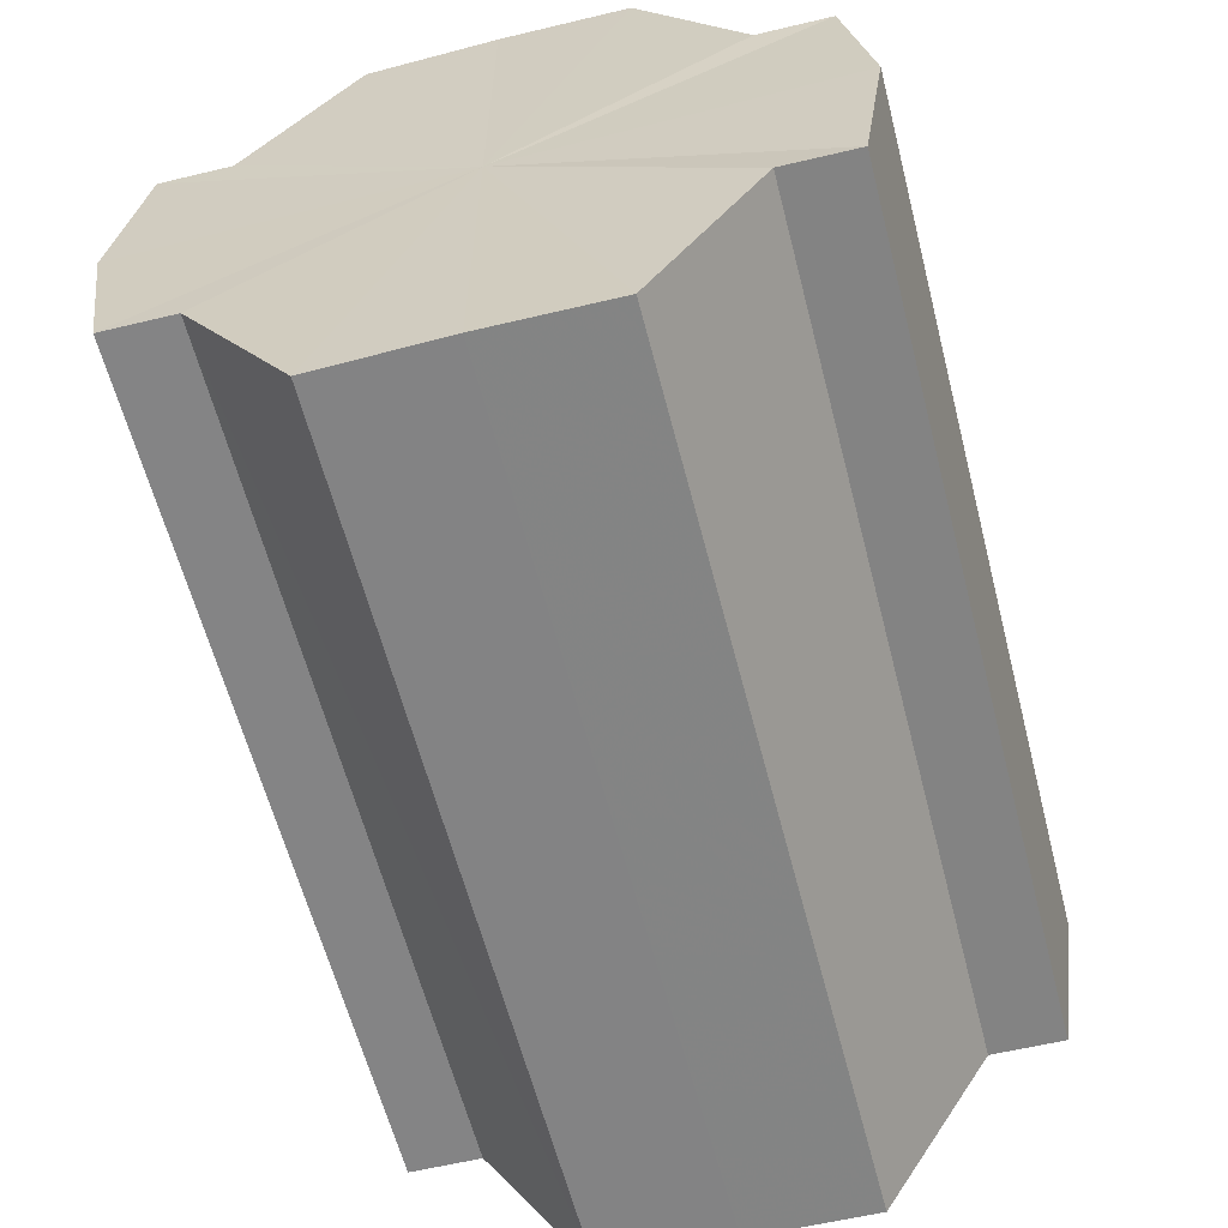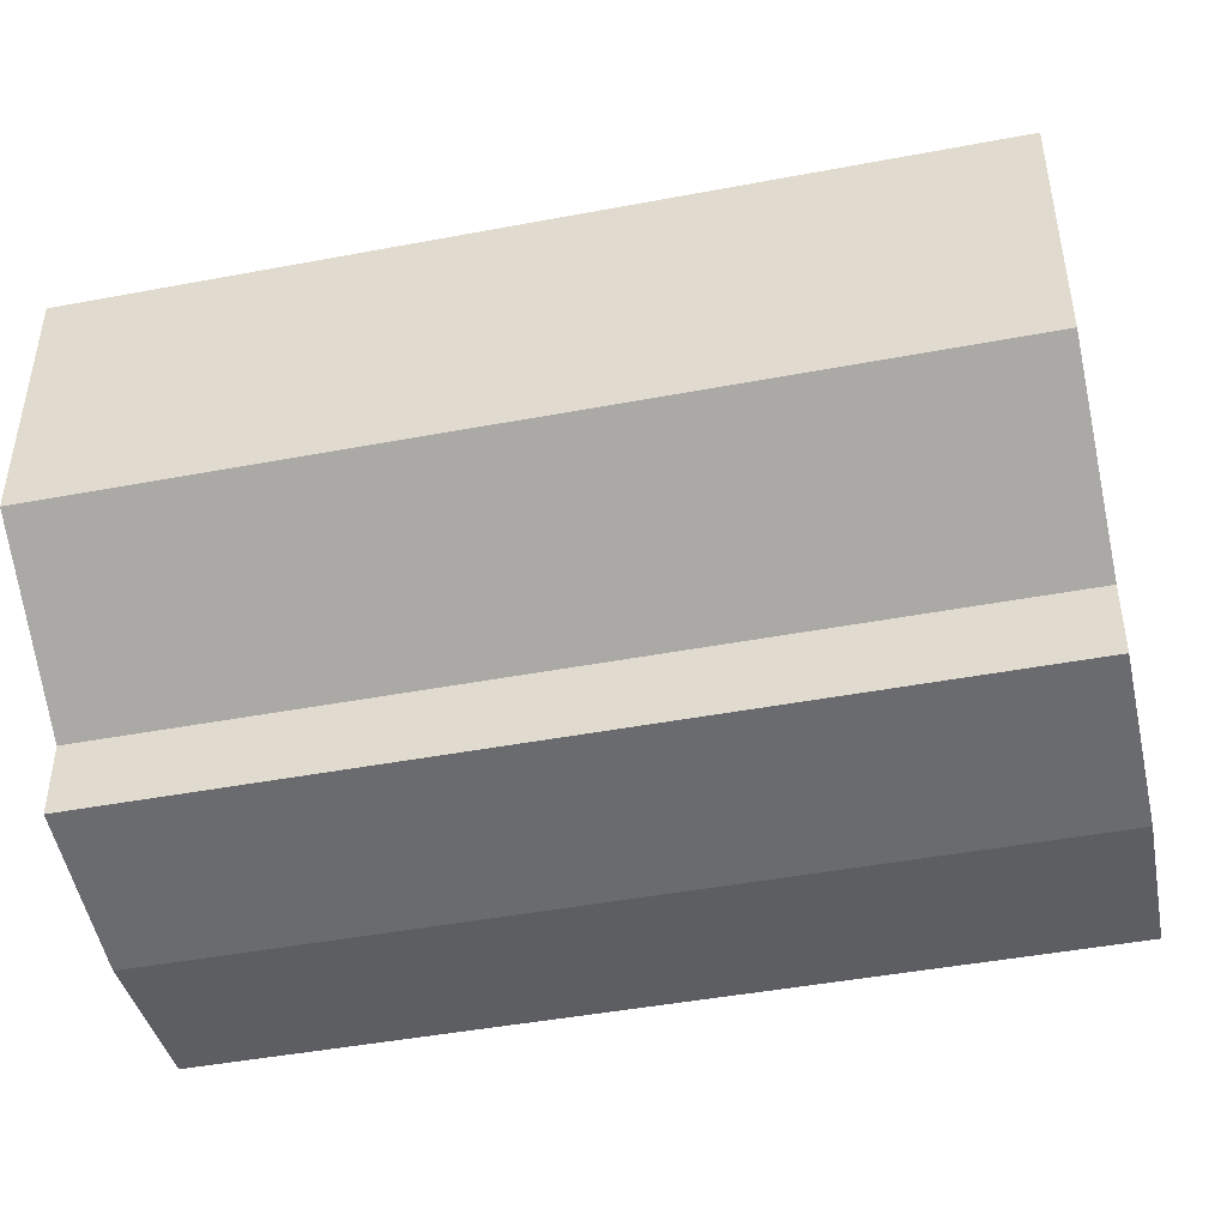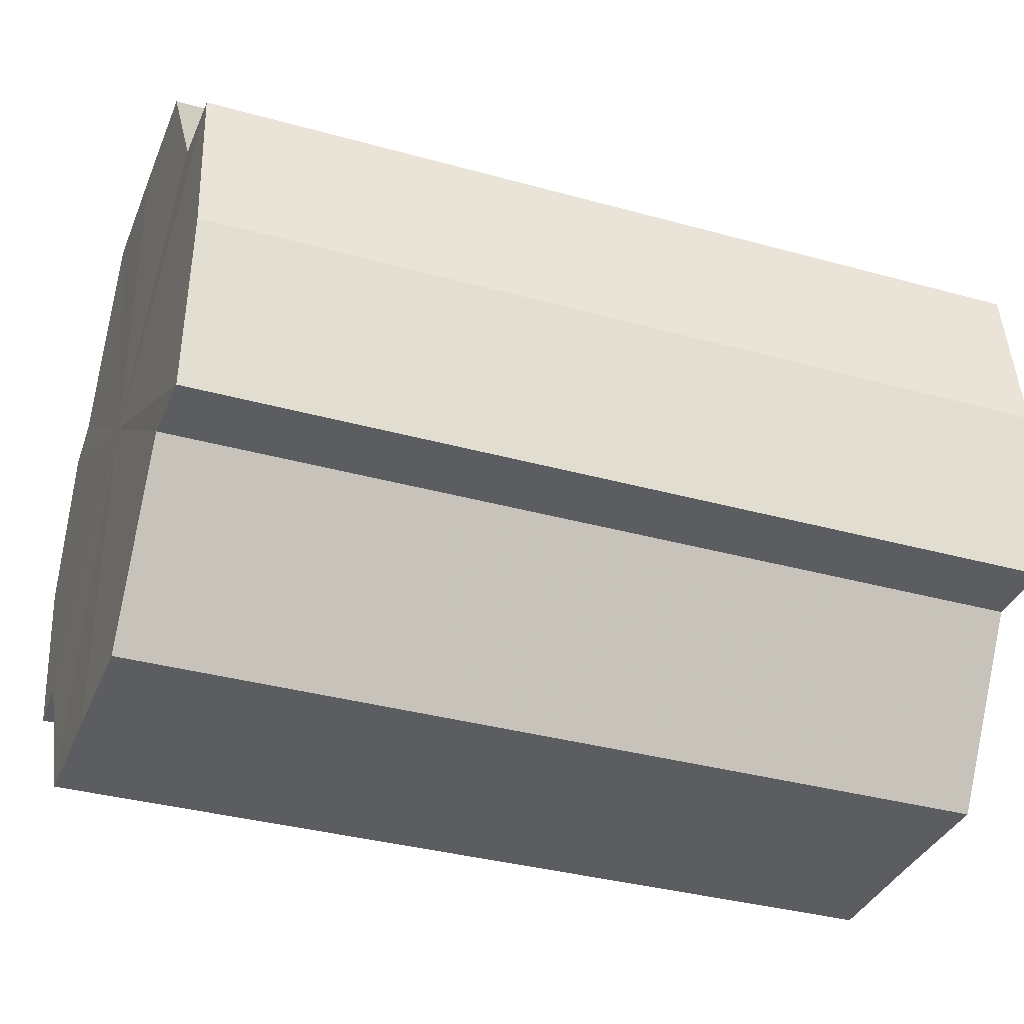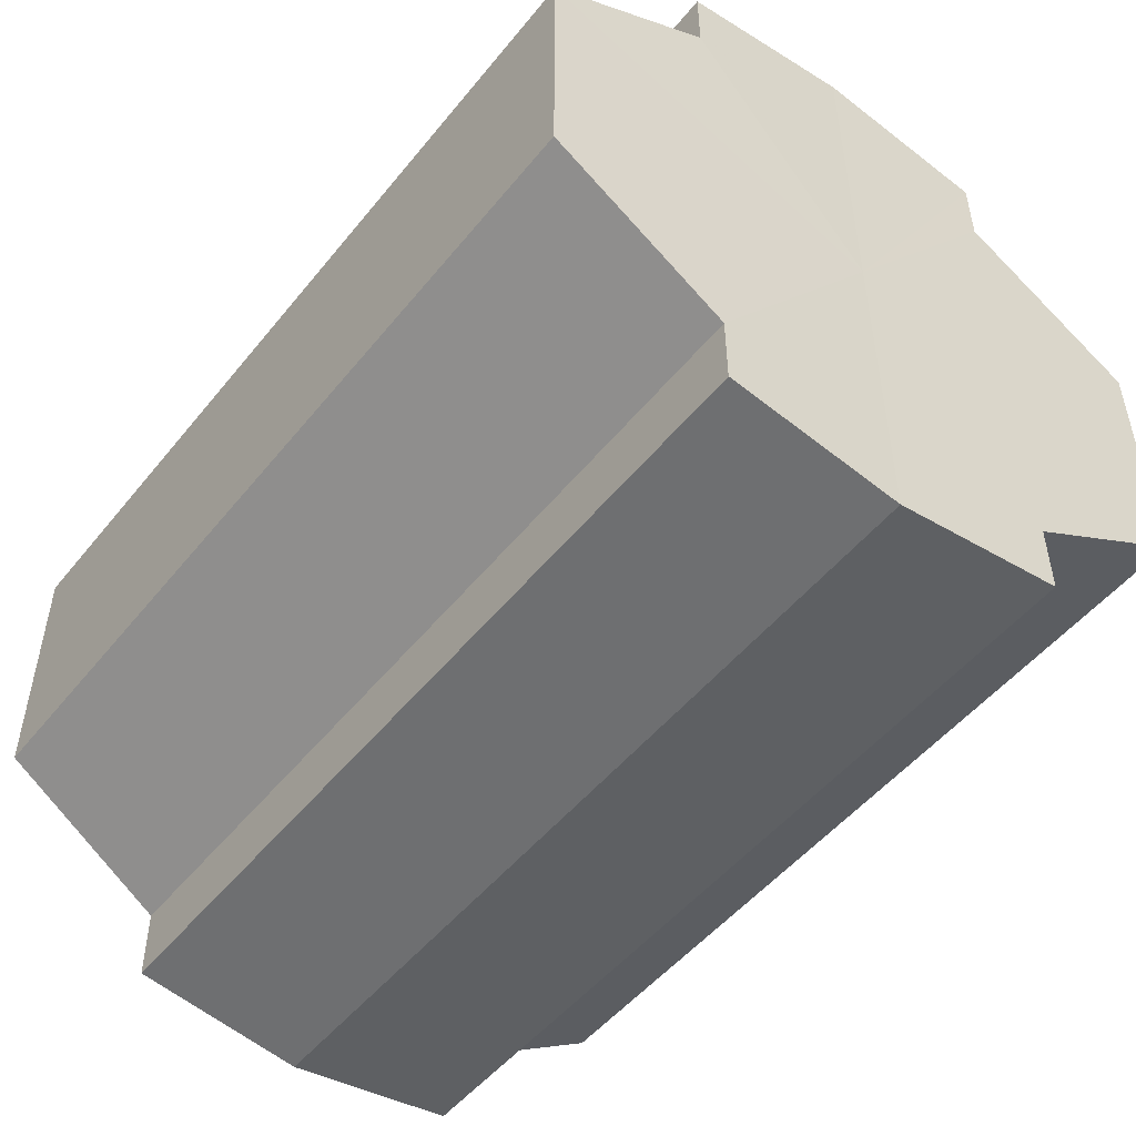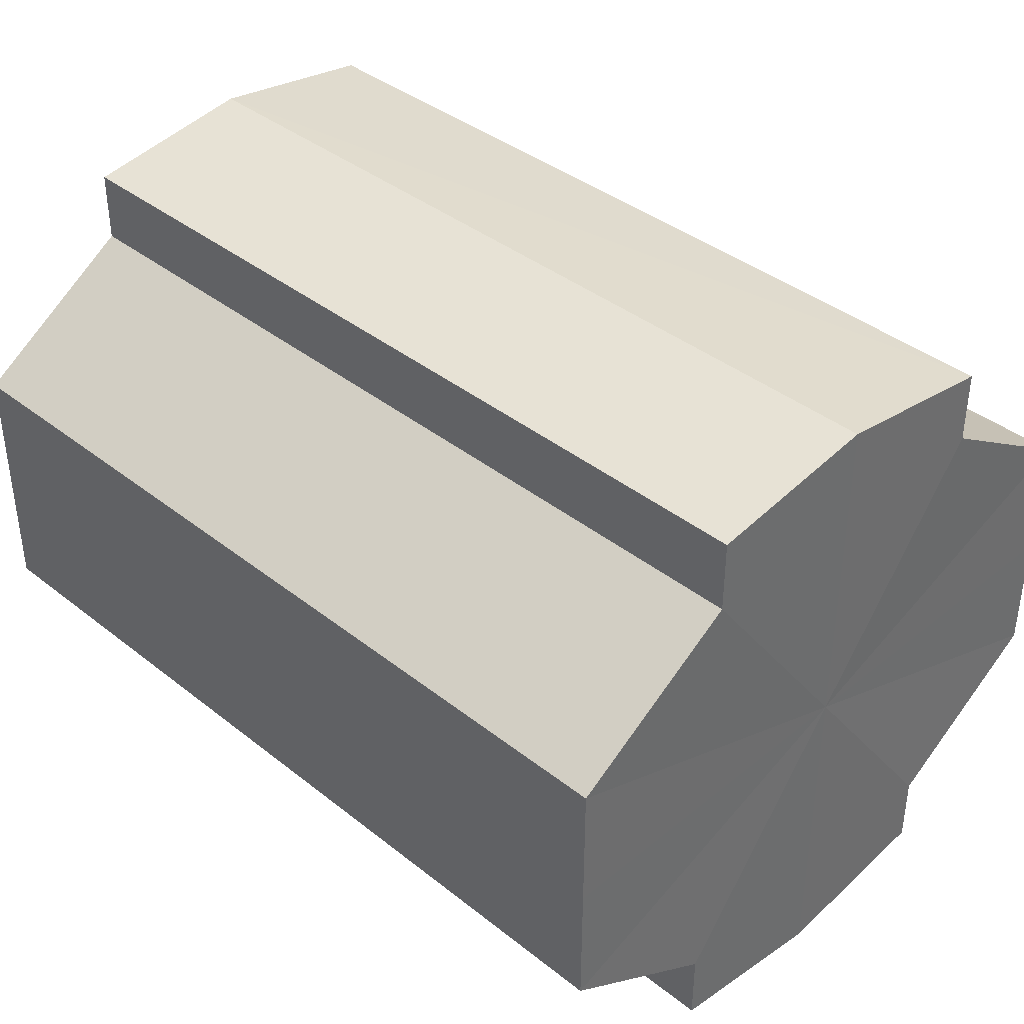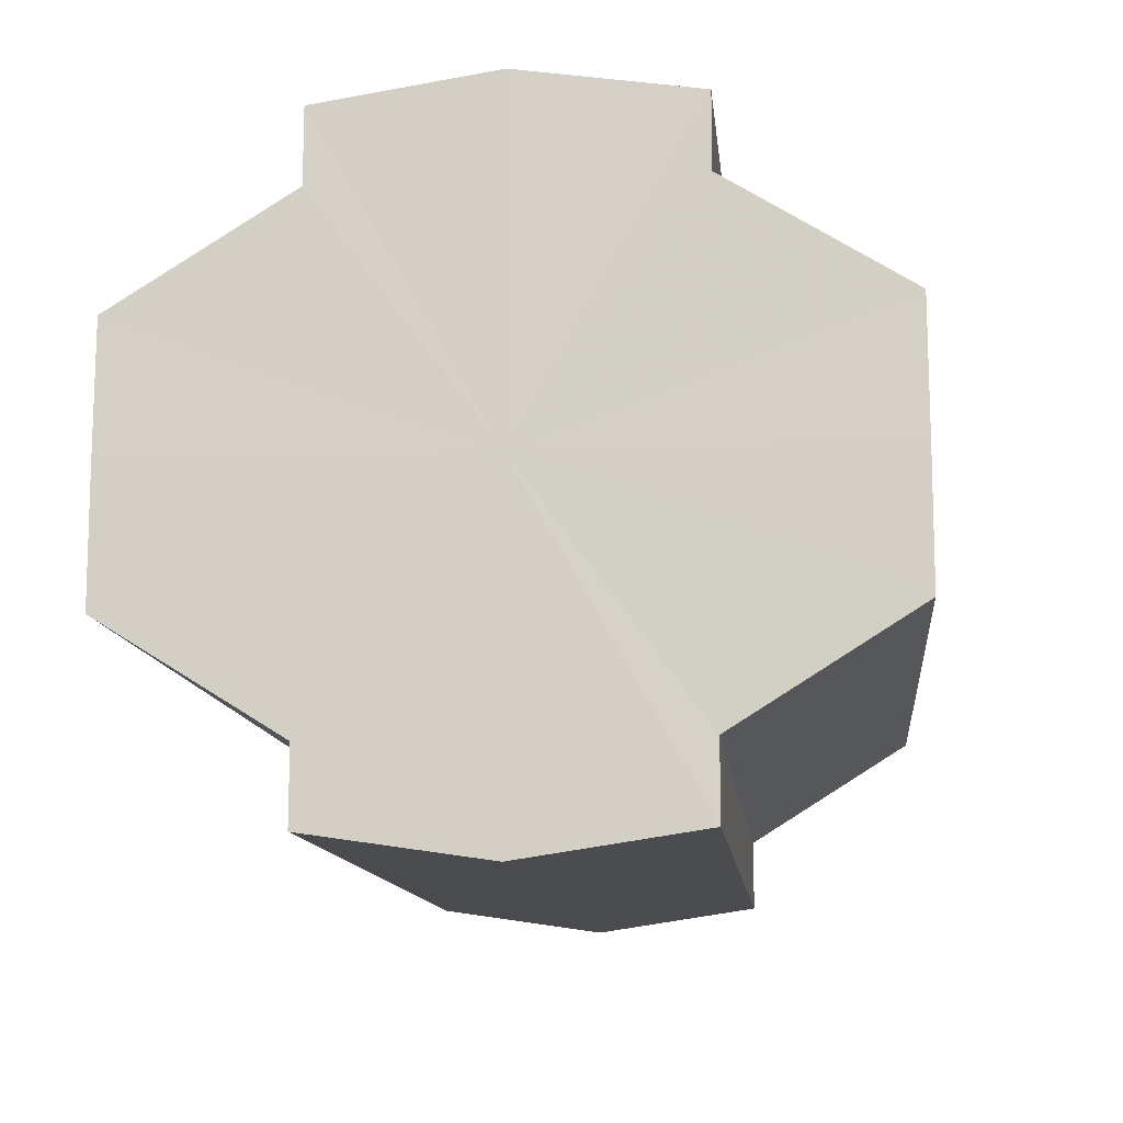
<metadata>
{"format":"obj","ext":"obj","renderer":"f3d","projection":"perspective","resolution":1024,"background":"white","views":[{"elev":-61.3,"azim":104.5,"up":"+Y"},{"elev":-45.6,"azim":-167.7,"up":"+Z"},{"elev":-35.4,"azim":-20.1,"up":"+Y"},{"elev":-50.5,"azim":-127.4,"up":"+Z"},{"elev":39.0,"azim":44.6,"up":"+Z"},{"elev":-12.0,"azim":-84.1,"up":"+Z"}]}
</metadata>
<code>
o 18663
v 2168 1871 7.241
v 2168 1871 7.248
v 2168 1871 7.241
v 2168 1871 7.255
v 2168 1871 7.248
v 2168 1871 7.259
v 2168 1871 7.255
v 2168 1871 7.234
v 2168 1871 7.234
v 2168 1871 7.227
v 2168 1871 7.227
v 2168 1871 7.223
v 2168 1871 7.223
v 2168 1871 7.227
v 2168 1871 7.227
v 2168 1871 7.234
v 2168 1871 7.234
v 2168 1871 7.241
v 2168 1871 7.241
v 2168 1871 7.248
v 2168 1871 7.248
v 2168 1871 7.255
v 2168 1871 7.255
v 2168 1871 7.259
v 2168 1871 7.259
v 2168 1871 7.241
v 2168 1871 7.255
v 2168 1871 7.26
v 2168 1871 7.248
v 2168 1871 7.241
v 2168 1871 7.234
v 2168 1871 7.227
v 2168 1871 7.259
v 2168 1871 7.26
v 2168 1871 7.259
v 2168 1871 7.255
v 2168 1871 7.259
v 2168 1871 7.26
v 2168 1871 7.248
v 2168 1871 7.259
v 2168 1871 7.26
v 2168 1871 7.259
v 2168 1871 7.26
v 2168 1871 7.241
v 2168 1871 7.234
v 2168 1871 7.227
v 2168 1871 7.223
v 2168 1871 7.222
v 2168 1871 7.223
v 2168 1871 7.227
v 2168 1871 7.223
v 2168 1871 7.234
v 2168 1871 7.227
v 2168 1871 7.222
v 2168 1871 7.223
v 2168 1871 7.241
v 2168 1871 7.234
v 2168 1871 7.223
v 2168 1871 7.222
v 2168 1871 7.248
v 2168 1871 7.241
v 2168 1871 7.223
v 2168 1871 7.222
v 2168 1871 7.223
v 2168 1871 7.222
v 2168 1871 7.255
v 2168 1871 7.248
v 2168 1871 7.259
v 2168 1871 7.255
v 2168 1871 7.259
v 2168 1871 7.255
v 2168 1871 7.248
v 2168 1871 7.255
v 2168 1871 7.241
v 2168 1871 7.248
v 2168 1871 7.234
v 2168 1871 7.241
v 2168 1871 7.227
v 2168 1871 7.234
v 2168 1871 7.223
v 2168 1871 7.227
v 2168 1871 7.241
v 2168 1871 7.241
v 2168 1871 7.248
v 2168 1871 7.234
v 2168 1871 7.255
v 2168 1871 7.227
v 2168 1871 7.259
v 2168 1871 7.223
v 2168 1871 7.26
v 2168 1871 7.222
v 2168 1871 7.259
v 2168 1871 7.223
v 2168 1871 7.255
v 2168 1871 7.227
v 2168 1871 7.248
v 2168 1871 7.234
v 2168 1871 7.241
f 1 2 3
f 2 4 5
f 4 6 7
f 8 1 9
f 10 8 11
f 12 10 13
f 13 14 15
f 15 16 17
f 17 18 19
f 19 20 21
f 21 22 23
f 23 24 25
f 26 24 27
f 26 28 24
f 26 27 29
f 26 29 30
f 26 30 31
f 26 31 32
f 26 33 28
f 34 33 35
f 26 36 33
f 37 38 34
f 26 39 36
f 40 41 37
f 41 42 43
f 26 44 39
f 26 45 44
f 26 46 45
f 26 47 46
f 26 48 47
f 26 49 48
f 26 32 49
f 50 47 51
f 52 53 50
f 54 49 55
f 56 57 52
f 58 59 54
f 60 61 56
f 62 63 58
f 63 64 65
f 66 67 60
f 68 69 66
f 70 71 68
f 71 72 73
f 72 74 75
f 74 76 77
f 76 78 79
f 78 80 81
f 82 83 84
f 82 85 83
f 82 84 86
f 82 87 85
f 82 86 88
f 82 89 87
f 82 88 90
f 82 91 89
f 82 90 92
f 82 93 91
f 82 92 94
f 82 95 93
f 82 94 96
f 82 97 95
f 82 96 98
f 82 98 97

</code>
